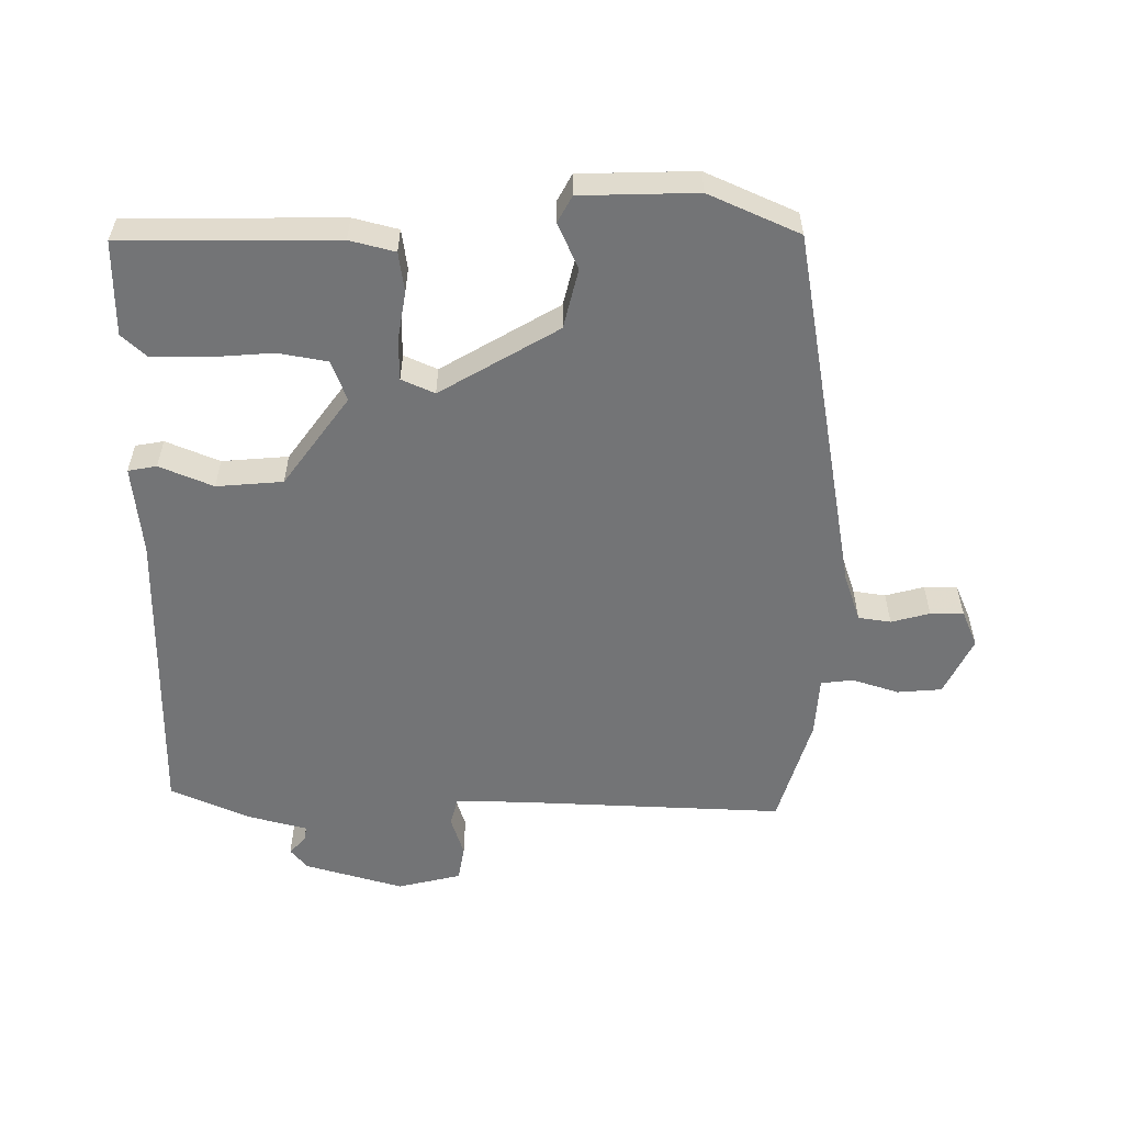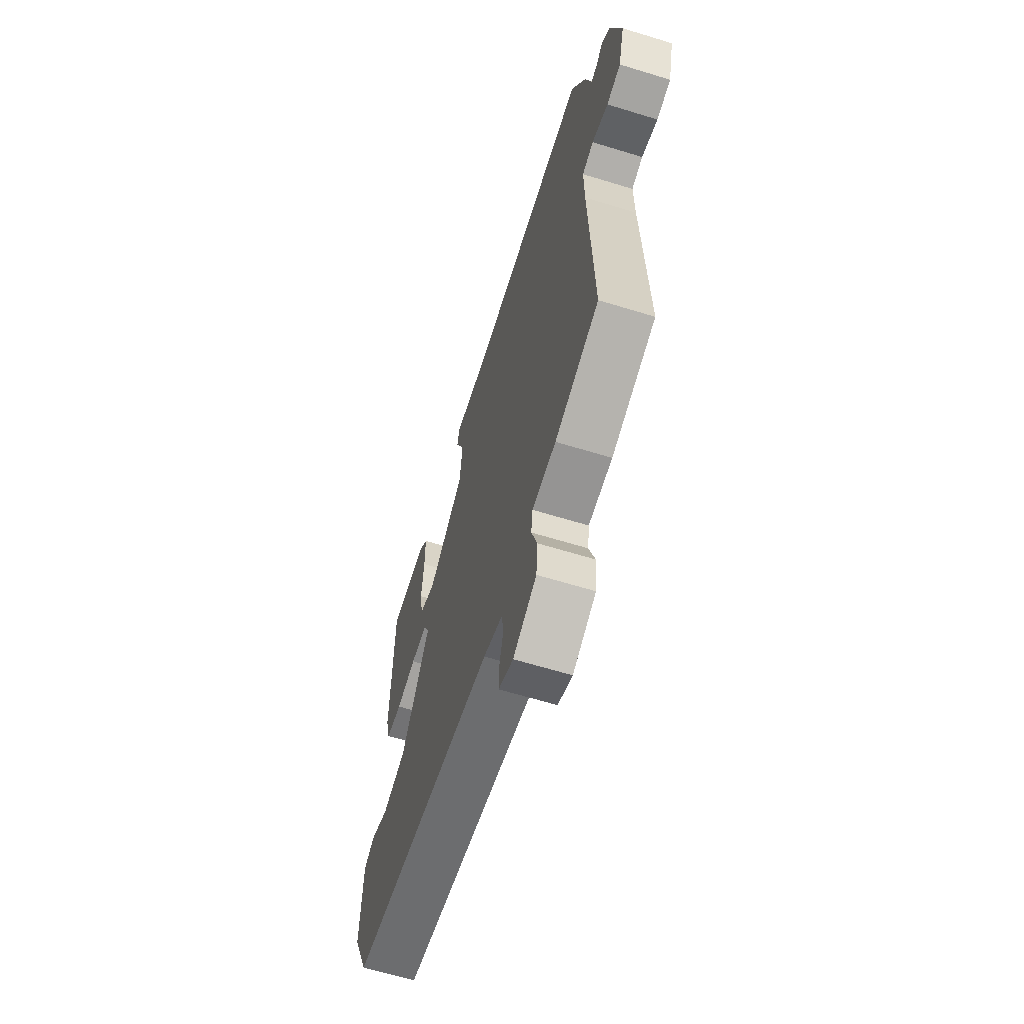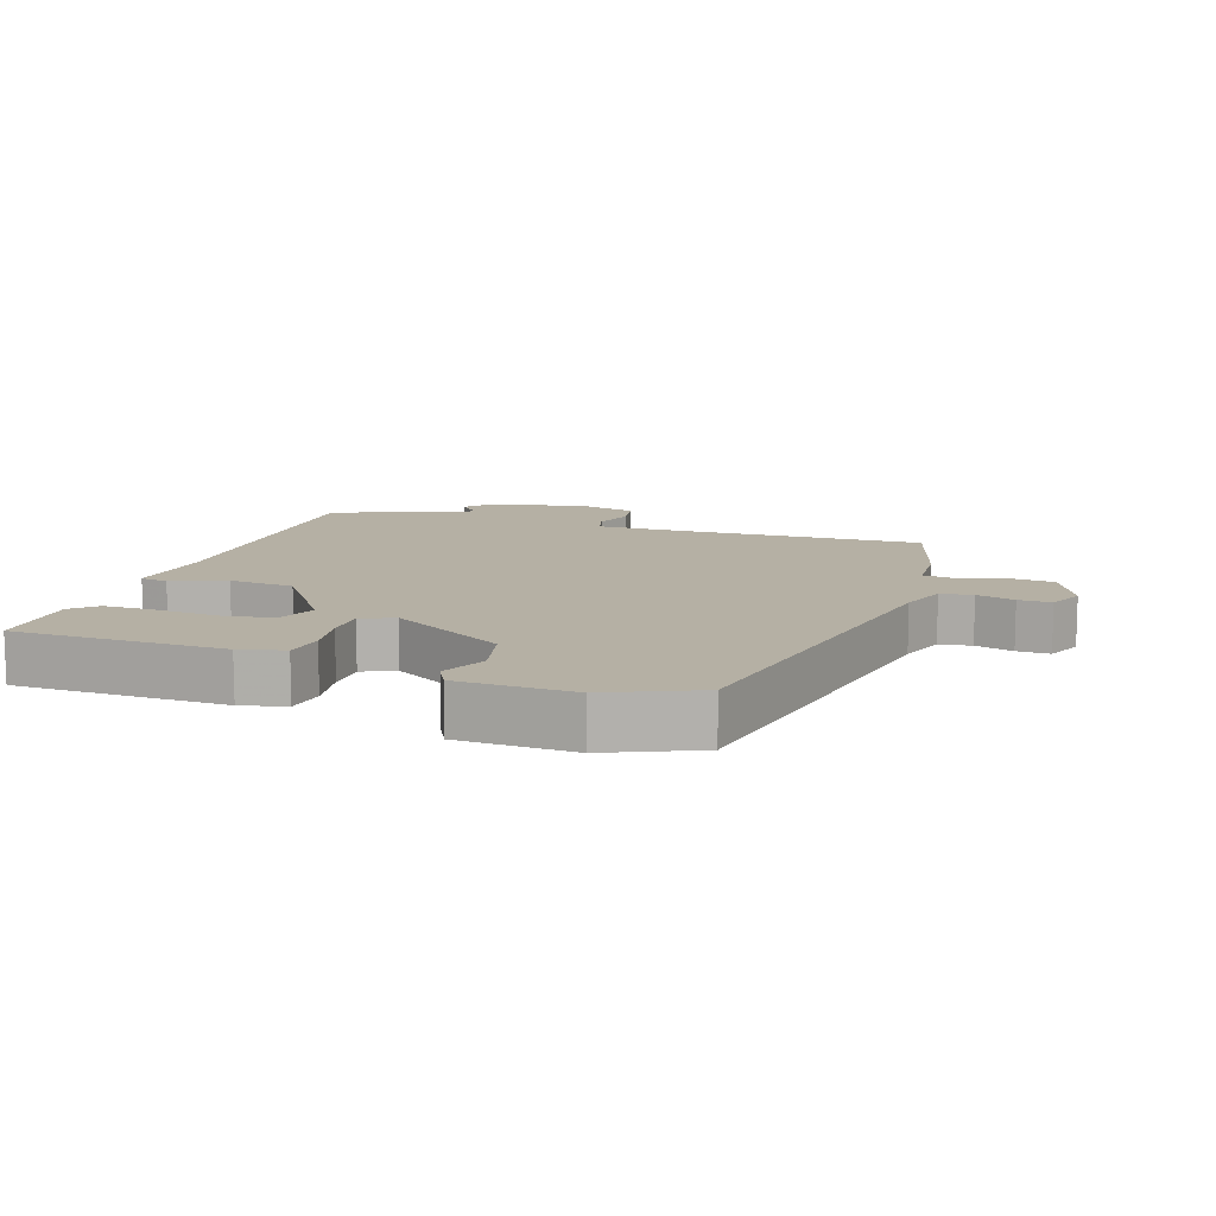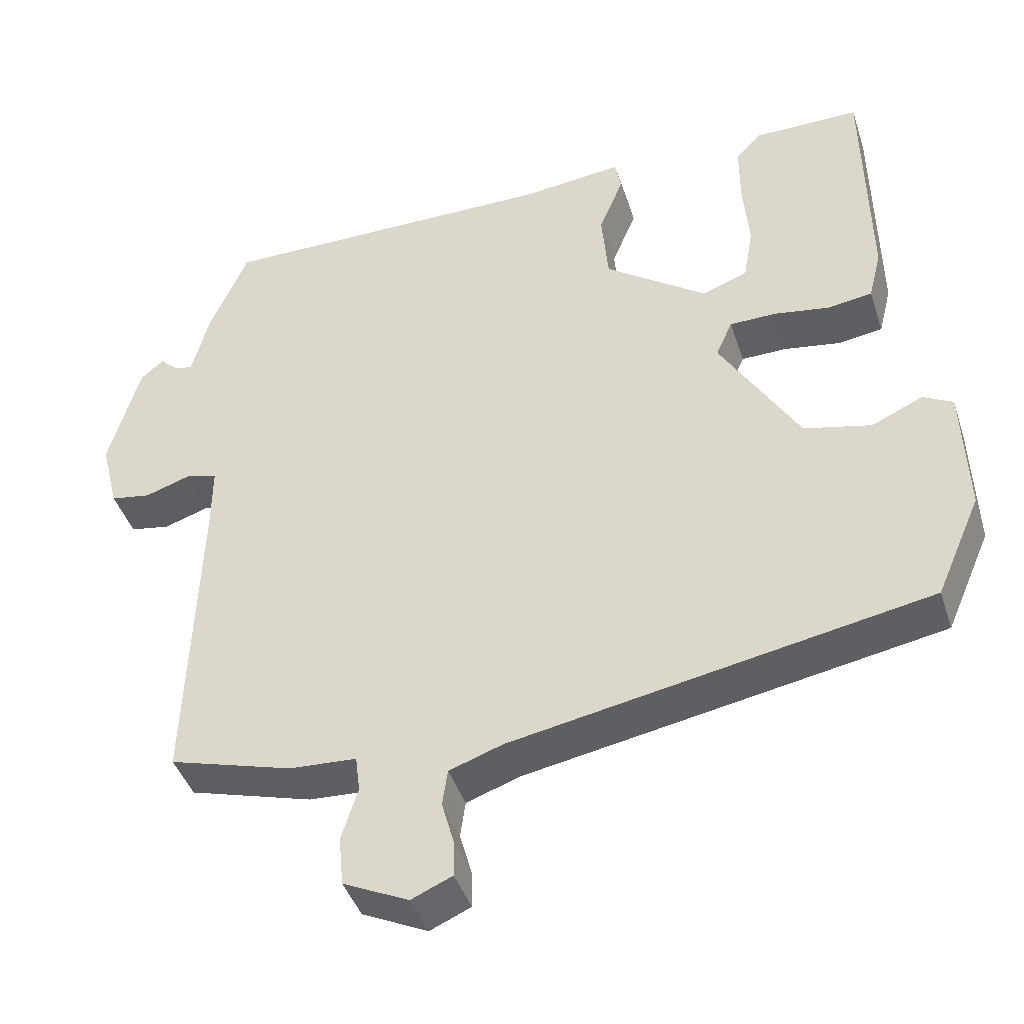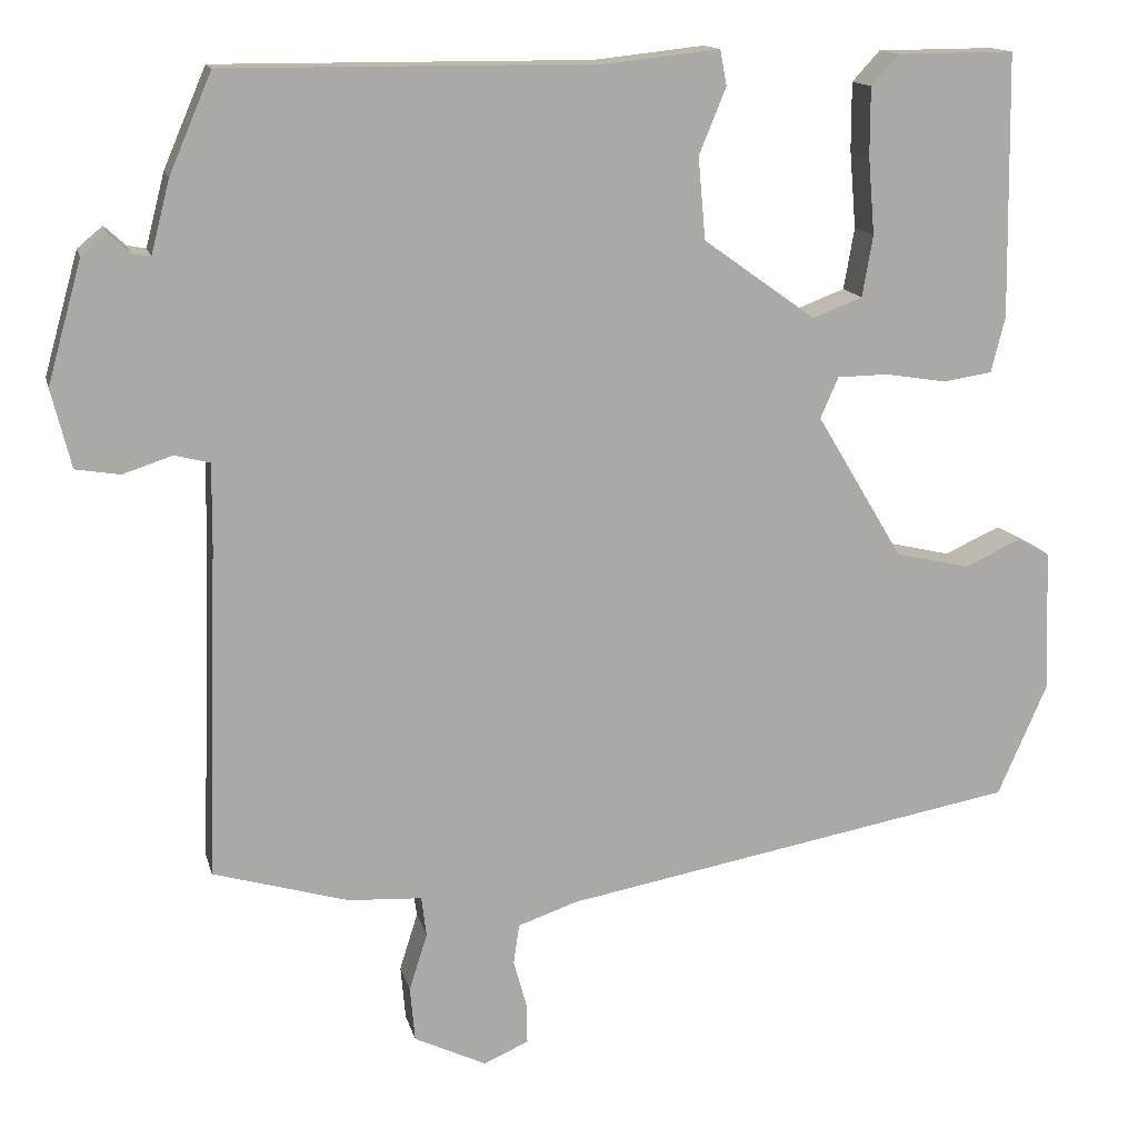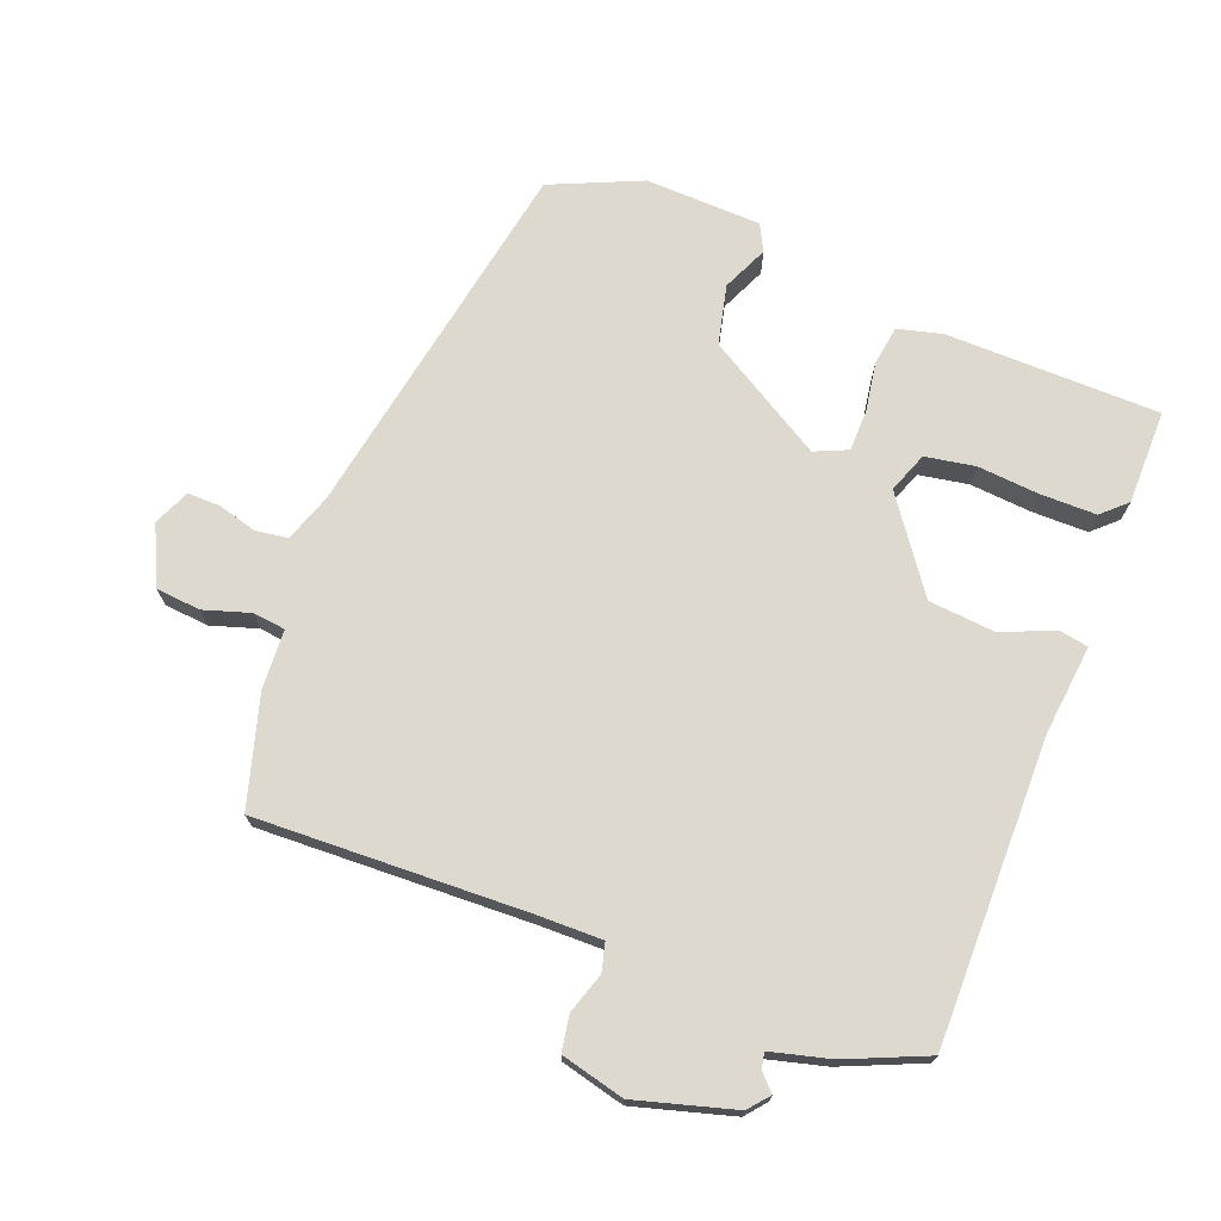
<metadata>
{"format":"obj","ext":"obj","renderer":"f3d","projection":"perspective","resolution":1024,"background":"white","views":[{"elev":-56.1,"azim":89.3,"up":"+Y"},{"elev":-64.1,"azim":-107.2,"up":"+Z"},{"elev":11.6,"azim":108.6,"up":"+Y"},{"elev":-42.6,"azim":17.6,"up":"+Z"},{"elev":14.2,"azim":-13.0,"up":"+Z"},{"elev":71.8,"azim":-68.9,"up":"+Y"}]}
</metadata>
<code>
v -0.527 0.07 -0.473
v -0.513 0.07 -0.066
v -0.512 0.07 0.034
v -0.555 0.07 0.045
v -0.616 0.07 0.025
v -0.67 0.07 0.034
v -0.694 0.07 0.13
v -0.652 0.07 0.279
v -0.621 0.07 0.305
v -0.595 0.07 0.281
v -0.572 0.07 0.277
v -0.549 0.07 0.366
v -0.497 0.07 0.487
v -0.038 0.07 0.485
v 0.098 0.07 0.5
v 0.106 0.07 0.457
v 0.073 0.07 0.376
v 0.082 0.07 0.276
v 0.219 0.07 0.178
v 0.28 0.07 0.201
v 0.293 0.07 0.276
v 0.285 0.07 0.371
v 0.285 0.07 0.454
v 0.319 0.07 0.491
v 0.462 0.07 0.492
v 0.467 0.07 0.17
v 0.45 0.07 0.102
v 0.39 0.07 0.093
v 0.315 0.07 0.105
v 0.253 0.07 0.104
v 0.231 0.07 0.054
v 0.337 0.07 -0.123
v 0.427 0.07 -0.144
v 0.496 0.07 -0.113
v 0.536 0.07 -0.134
v 0.542 0.07 -0.309
v 0.482 0.07 -0.446
v -0.076 0.07 -0.548
v -0.148 0.07 -0.573
v -0.155 0.07 -0.622
v -0.139 0.07 -0.68
v -0.138 0.07 -0.73
v -0.193 0.07 -0.754
v -0.281 0.07 -0.712
v -0.287 0.07 -0.645
v -0.265 0.07 -0.575
v -0.271 0.07 -0.526
v -0.361 0.07 -0.521
v -0.527 0 -0.473
v -0.513 0 -0.066
v -0.512 0 0.034
v -0.555 0 0.045
v -0.616 0 0.025
v -0.67 0 0.034
v -0.694 0 0.13
v -0.652 0 0.279
v -0.621 0 0.305
v -0.595 0 0.281
v -0.572 0 0.277
v -0.549 0 0.366
v -0.497 0 0.487
v -0.038 0 0.485
v 0.098 0 0.5
v 0.106 0 0.457
v 0.073 0 0.376
v 0.082 0 0.276
v 0.219 0 0.178
v 0.28 0 0.201
v 0.293 0 0.276
v 0.285 0 0.371
v 0.285 0 0.454
v 0.319 0 0.491
v 0.462 0 0.492
v 0.467 0 0.17
v 0.45 0 0.102
v 0.39 0 0.093
v 0.315 0 0.105
v 0.253 0 0.104
v 0.231 0 0.054
v 0.337 0 -0.123
v 0.427 0 -0.144
v 0.496 0 -0.113
v 0.536 0 -0.134
v 0.542 0 -0.309
v 0.482 0 -0.446
v -0.076 0 -0.548
v -0.148 0 -0.573
v -0.155 0 -0.622
v -0.139 0 -0.68
v -0.138 0 -0.73
v -0.193 0 -0.754
v -0.281 0 -0.712
v -0.287 0 -0.645
v -0.265 0 -0.575
v -0.271 0 -0.526
v -0.361 0 -0.521
f 47 48 1 2
f 44 45 46
f 43 44 46
f 42 43 46
f 41 42 46
f 40 41 46
f 39 40 46 47
f 47 2 3
f 39 47 3
f 38 39 3
f 36 37 38
f 35 36 38
f 34 35 38
f 33 34 38
f 32 33 38 3
f 27 28 29
f 26 27 29
f 25 26 29
f 24 25 29
f 23 24 29
f 22 23 29
f 21 22 29
f 20 21 29
f 19 20 29 30
f 18 19 30 31
f 14 15 16 17
f 14 17 18
f 13 14 18
f 12 13 18
f 11 12 18
f 8 9 10
f 7 8 10
f 6 7 10
f 5 6 10
f 4 5 10
f 4 10 11
f 18 31 32
f 11 18 32
f 4 11 32
f 3 4 32
f 50 49 96 95
f 94 93 92
f 94 92 91
f 94 91 90
f 94 90 89
f 94 89 88
f 95 94 88 87
f 51 50 95
f 51 95 87
f 51 87 86
f 86 85 84
f 86 84 83
f 86 83 82
f 86 82 81
f 51 86 81 80
f 77 76 75
f 77 75 74
f 77 74 73
f 77 73 72
f 77 72 71
f 77 71 70
f 77 70 69
f 77 69 68
f 78 77 68 67
f 79 78 67 66
f 65 64 63 62
f 66 65 62
f 66 62 61
f 66 61 60
f 66 60 59
f 58 57 56
f 58 56 55
f 58 55 54
f 58 54 53
f 58 53 52
f 59 58 52
f 80 79 66
f 80 66 59
f 80 59 52
f 80 52 51
f 1 49 50 2
f 2 50 51 3
f 3 51 52 4
f 4 52 53 5
f 5 53 54 6
f 6 54 55 7
f 7 55 56 8
f 8 56 57 9
f 9 57 58 10
f 10 58 59 11
f 11 59 60 12
f 12 60 61 13
f 13 61 62 14
f 14 62 63 15
f 15 63 64 16
f 16 64 65 17
f 17 65 66 18
f 18 66 67 19
f 19 67 68 20
f 20 68 69 21
f 21 69 70 22
f 22 70 71 23
f 23 71 72 24
f 24 72 73 25
f 25 73 74 26
f 26 74 75 27
f 27 75 76 28
f 28 76 77 29
f 29 77 78 30
f 30 78 79 31
f 31 79 80 32
f 32 80 81 33
f 33 81 82 34
f 34 82 83 35
f 35 83 84 36
f 36 84 85 37
f 37 85 86 38
f 38 86 87 39
f 39 87 88 40
f 40 88 89 41
f 41 89 90 42
f 42 90 91 43
f 43 91 92 44
f 44 92 93 45
f 45 93 94 46
f 46 94 95 47
f 47 95 96 48
f 48 96 49 1

</code>
